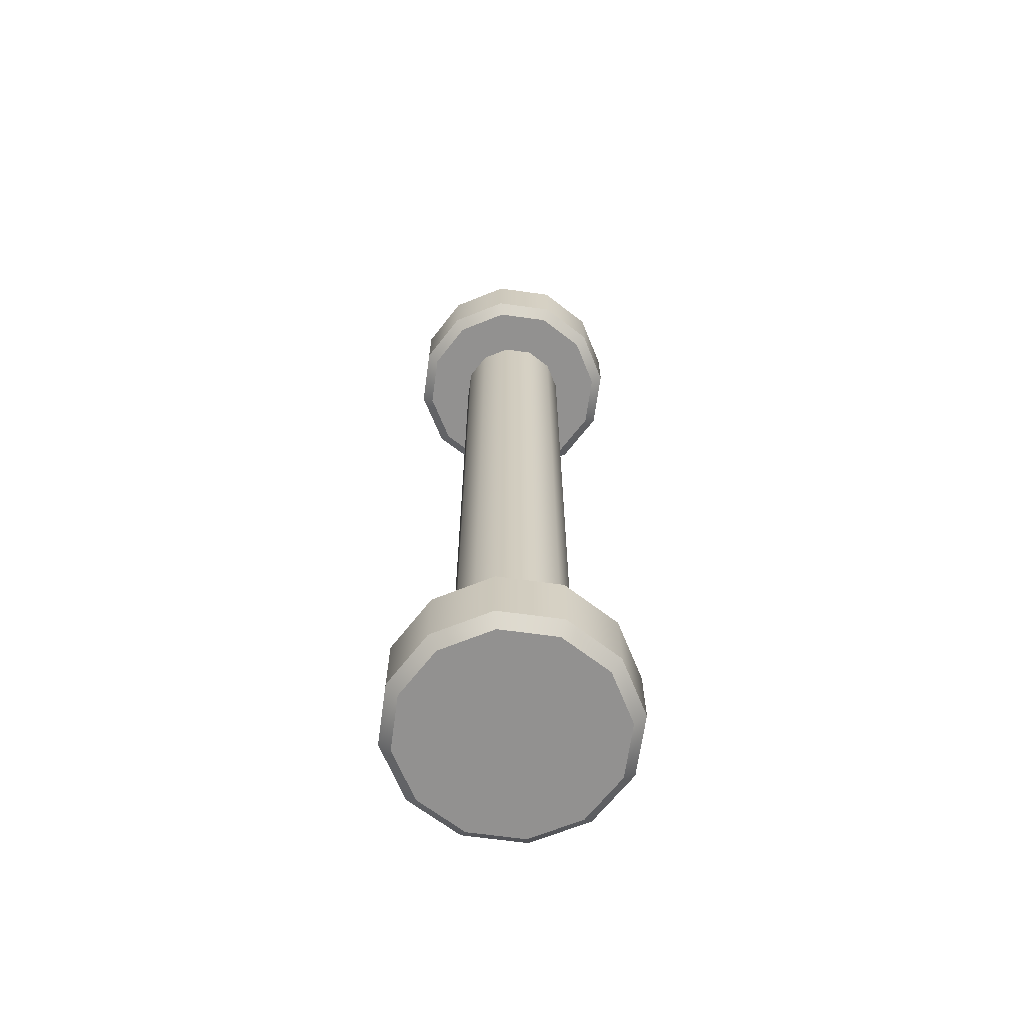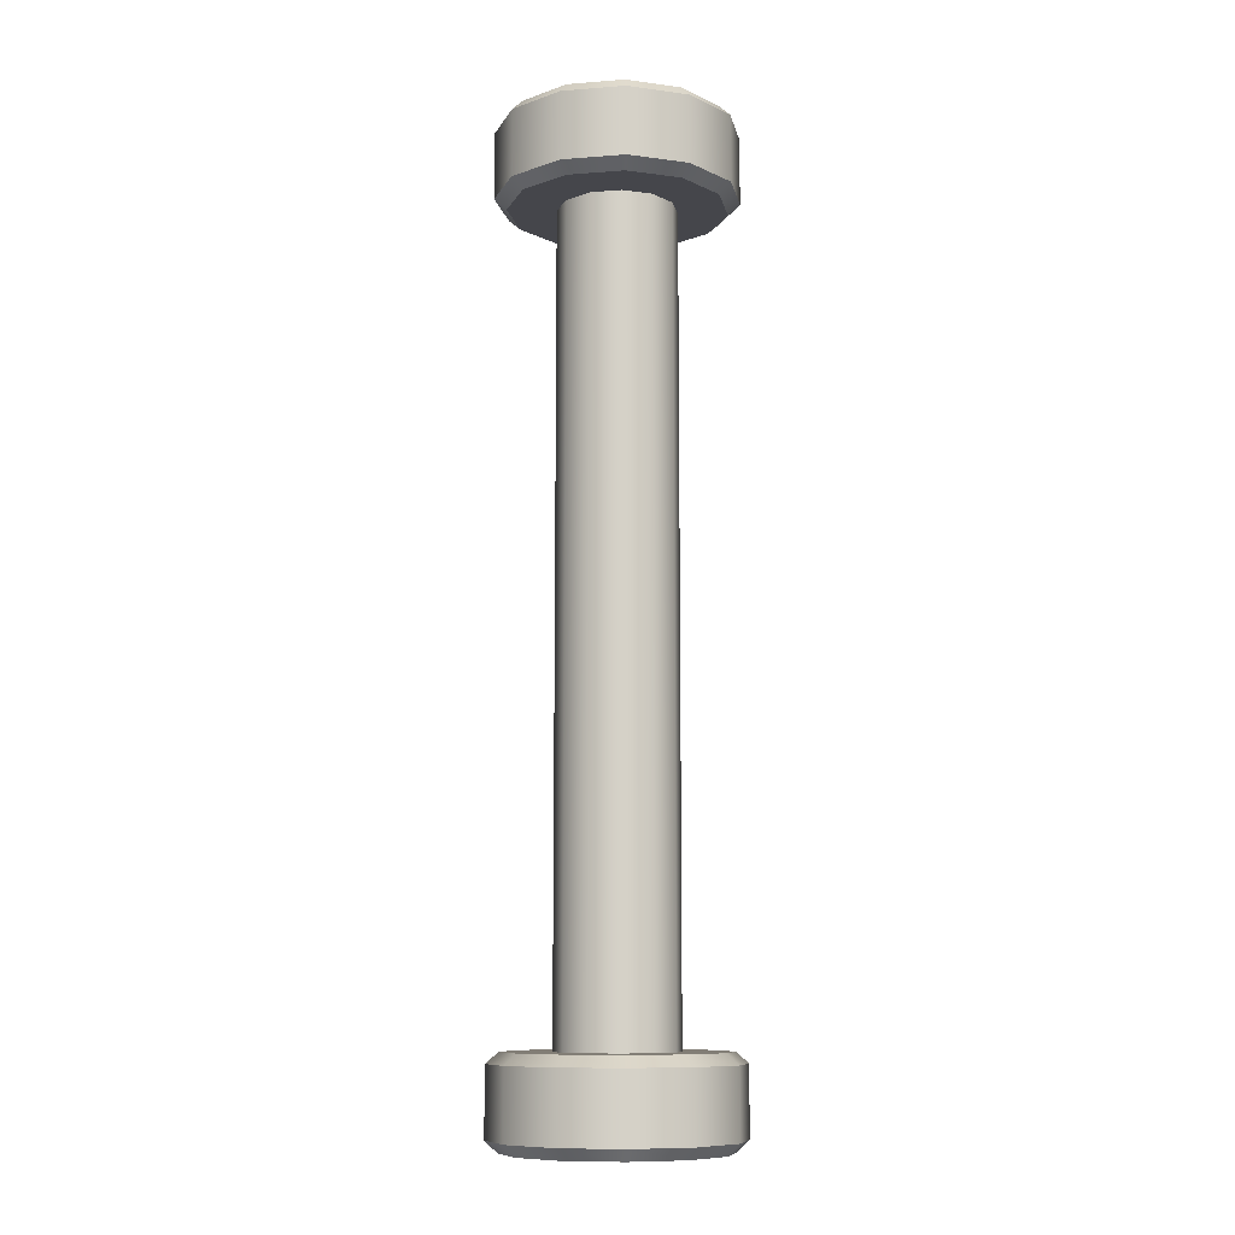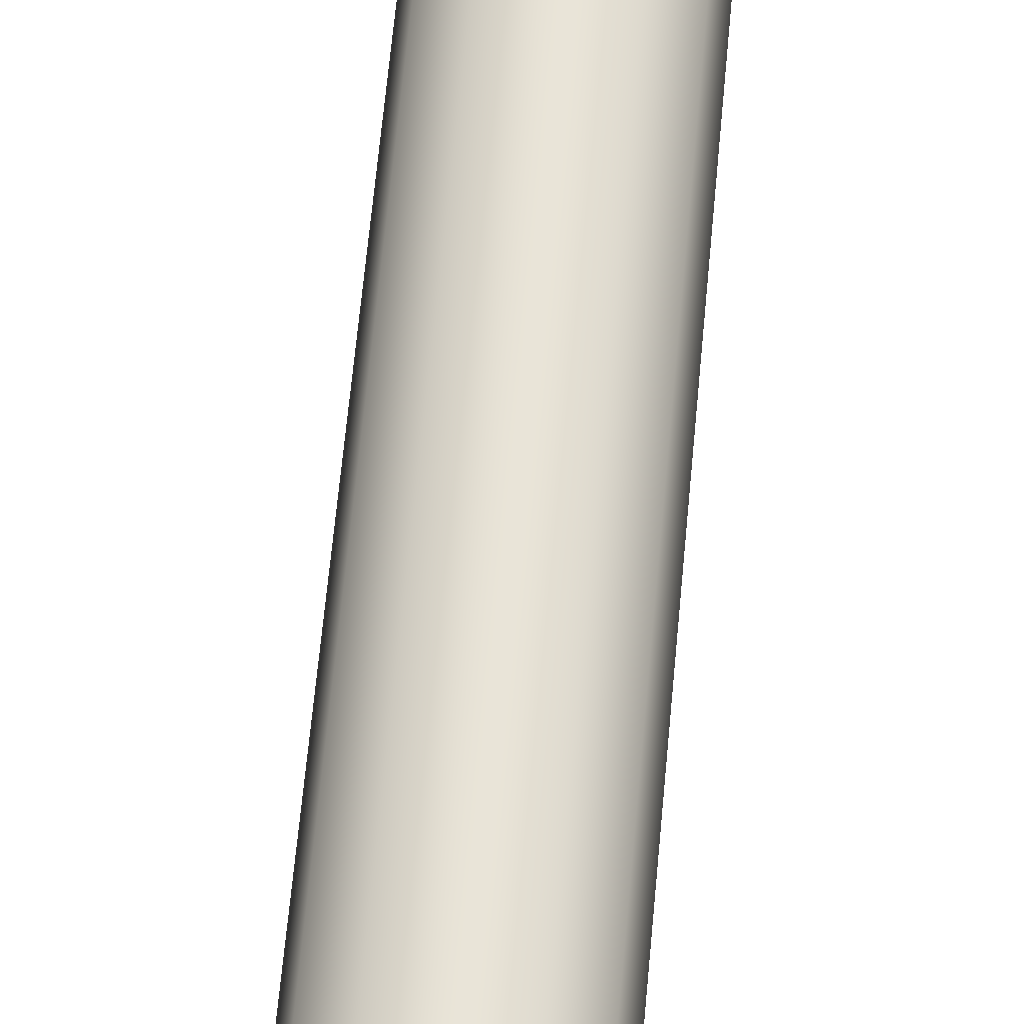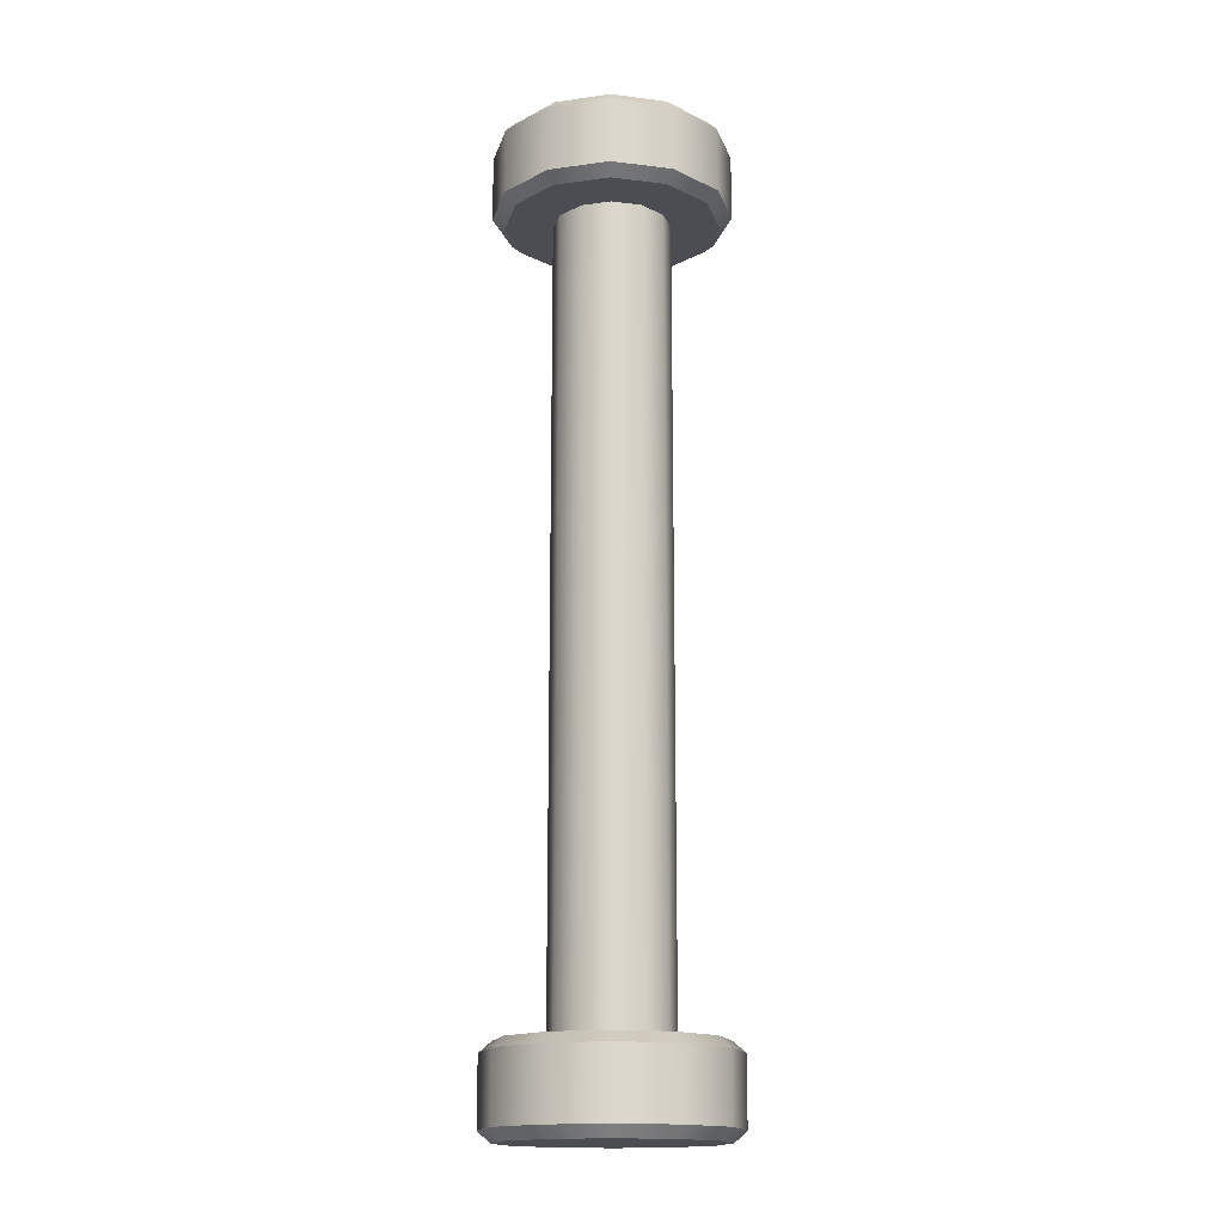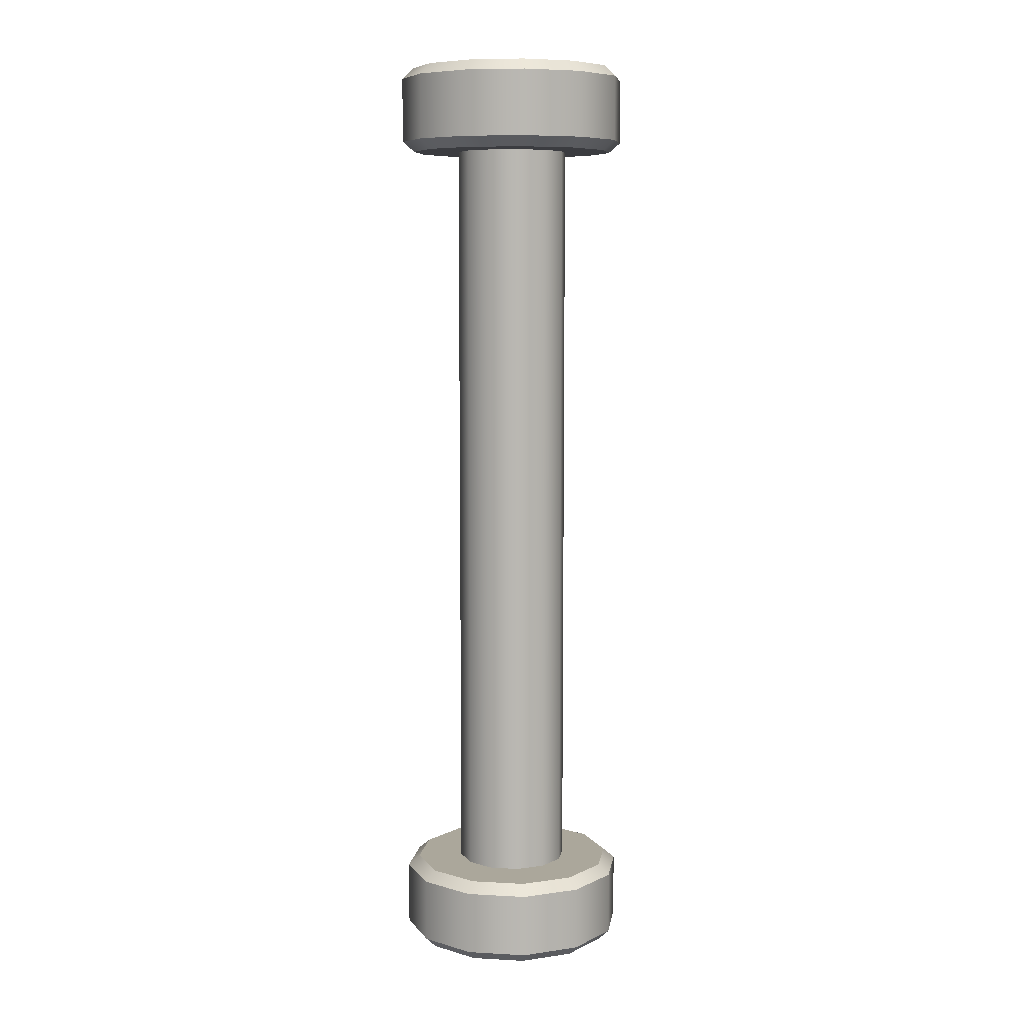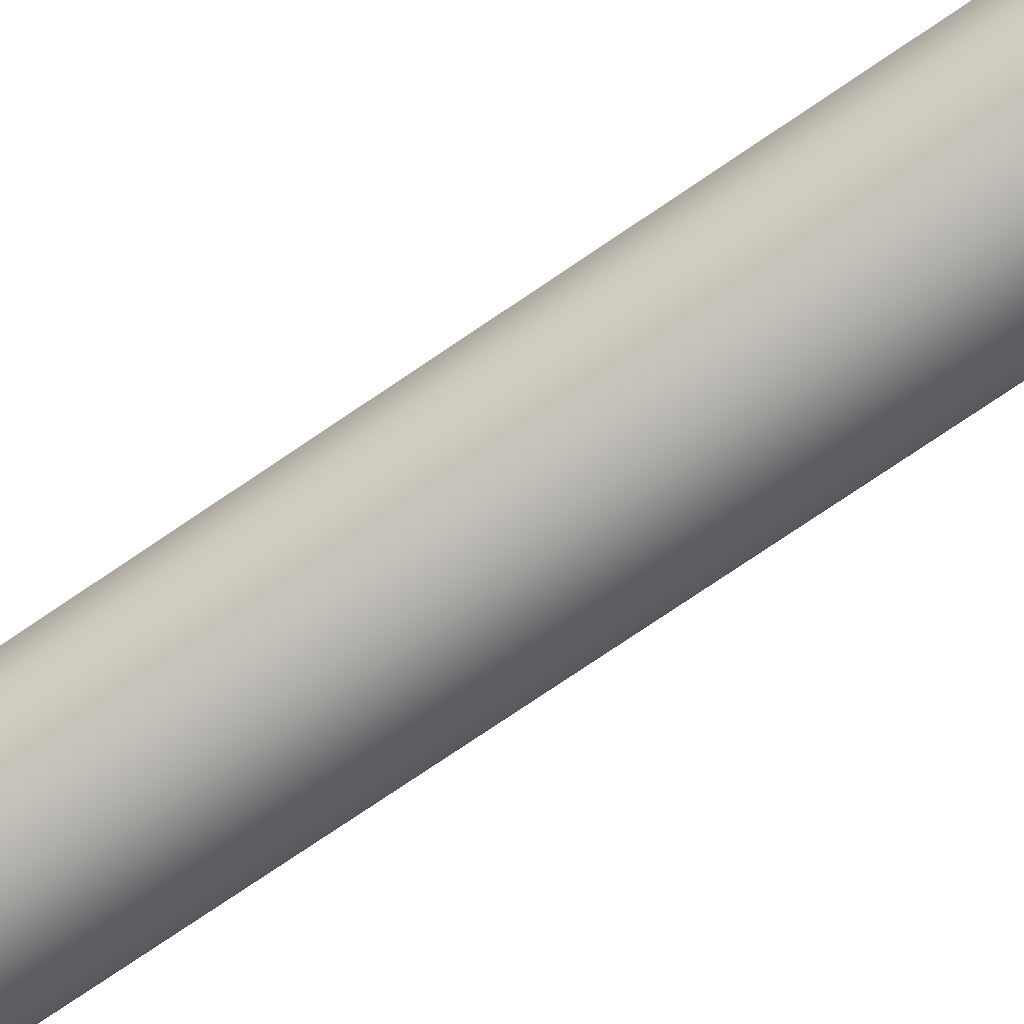
<metadata>
{"format":"obj","ext":"obj","renderer":"f3d","projection":"perspective","resolution":1024,"background":"white","views":[{"elev":-66.1,"azim":7.1,"up":"+Y"},{"elev":-10.0,"azim":26.2,"up":"+Y"},{"elev":61.1,"azim":-174.9,"up":"+Z"},{"elev":-16.4,"azim":90.8,"up":"+Y"},{"elev":8.1,"azim":-126.4,"up":"+Y"},{"elev":-74.7,"azim":-55.7,"up":"+Z"}]}
</metadata>
<code>
o DoorwayHandle_9
v 0.0532 0.11 -0.02791
v 0.07658 0.1074 -0.01441
v 0.07422 0.11 -0.01577
v 0.0667 0.1074 -0.004534
v 0.06534 0.11 -0.006889
v 0.0532 0.1074 -0.000918
v 0.0532 0.11 -0.003638
v 0.03971 0.1074 -0.004534
v 0.04107 0.11 -0.006889
v 0.02983 0.1074 -0.01441
v 0.03218 0.11 -0.01577
v 0.02621 0.1074 -0.02791
v 0.02893 0.11 -0.02791
v 0.02983 0.1074 -0.04141
v 0.03218 0.11 -0.04005
v 0.03971 0.1074 -0.05129
v 0.04107 0.11 -0.04893
v 0.0532 0.1074 -0.0549
v 0.0532 0.11 -0.05219
v 0.0667 0.1074 -0.05129
v 0.06534 0.11 -0.04893
v 0.07658 0.1074 -0.04141
v 0.07422 0.11 -0.04005
v 0.0802 0.1074 -0.02791
v 0.07748 0.11 -0.02791
v 0.07658 0.09231 -0.01441
v 0.07419 0.08994 -0.0158
v 0.0802 0.09231 -0.02791
v 0.07743 0.08994 -0.02791
v 0.0667 0.09231 -0.004534
v 0.06532 0.08994 -0.00693
v 0.0532 0.09231 -0.000918
v 0.0532 0.08994 -0.003684
v 0.03971 0.09231 -0.004534
v 0.04109 0.08994 -0.00693
v 0.02983 0.09231 -0.01441
v 0.03222 0.08994 -0.0158
v 0.02621 0.09231 -0.02791
v 0.02898 0.08994 -0.02791
v 0.02983 0.09231 -0.04141
v 0.03222 0.08994 -0.04002
v 0.03971 0.09231 -0.05129
v 0.04109 0.08994 -0.04889
v 0.0532 0.09231 -0.0549
v 0.0532 0.08994 -0.05214
v 0.0667 0.09231 -0.05129
v 0.06532 0.08994 -0.04889
v 0.07658 0.09231 -0.04141
v 0.07419 0.08994 -0.04002
v 0.0647 0.08994 -0.02127
v 0.06648 0.08994 -0.02791
v 0.0647 0.08994 -0.03455
v 0.05984 0.08994 -0.01641
v 0.0532 0.08994 -0.01463
v 0.04656 0.08994 -0.01641
v 0.0417 0.08994 -0.02127
v 0.03993 0.08994 -0.02791
v 0.0417 0.08994 -0.03455
v 0.04656 0.08994 -0.03941
v 0.0532 0.08994 -0.04119
v 0.05984 0.08994 -0.03941
v 0.0532 -0.11 -0.02791
v 0.07658 -0.1074 -0.01441
v 0.07422 -0.11 -0.01577
v 0.0667 -0.1074 -0.004534
v 0.06534 -0.11 -0.006889
v 0.0532 -0.1074 -0.000918
v 0.0532 -0.11 -0.003638
v 0.03971 -0.1074 -0.004534
v 0.04107 -0.11 -0.006889
v 0.02983 -0.1074 -0.01441
v 0.03218 -0.11 -0.01577
v 0.02621 -0.1074 -0.02791
v 0.02893 -0.11 -0.02791
v 0.02983 -0.1074 -0.04141
v 0.03218 -0.11 -0.04005
v 0.03971 -0.1074 -0.05129
v 0.04107 -0.11 -0.04893
v 0.0532 -0.1074 -0.0549
v 0.0532 -0.11 -0.05219
v 0.0667 -0.1074 -0.05129
v 0.06534 -0.11 -0.04893
v 0.07658 -0.1074 -0.04141
v 0.07422 -0.11 -0.04005
v 0.0802 -0.1074 -0.02791
v 0.07748 -0.11 -0.02791
v 0.07658 -0.09231 -0.01441
v 0.07419 -0.08994 -0.0158
v 0.0802 -0.09231 -0.02791
v 0.07743 -0.08994 -0.02791
v 0.0667 -0.09231 -0.004534
v 0.06532 -0.08994 -0.00693
v 0.0532 -0.09231 -0.000918
v 0.0532 -0.08994 -0.003684
v 0.03971 -0.09231 -0.004534
v 0.04109 -0.08994 -0.00693
v 0.02983 -0.09231 -0.01441
v 0.03222 -0.08994 -0.0158
v 0.02621 -0.09231 -0.02791
v 0.02898 -0.08994 -0.02791
v 0.02983 -0.09231 -0.04141
v 0.03222 -0.08994 -0.04002
v 0.03971 -0.09231 -0.05129
v 0.04109 -0.08994 -0.04889
v 0.0532 -0.09231 -0.0549
v 0.0532 -0.08994 -0.05214
v 0.0667 -0.09231 -0.05129
v 0.06532 -0.08994 -0.04889
v 0.07658 -0.09231 -0.04141
v 0.07419 -0.08994 -0.04002
v 0.0647 -0.08994 -0.02127
v 0.06648 -0.08994 -0.02791
v 0.0647 -0.08994 -0.03455
v 0.05984 -0.08994 -0.01641
v 0.0532 -0.08994 -0.01463
v 0.04656 -0.08994 -0.01641
v 0.0417 -0.08994 -0.02127
v 0.03993 -0.08994 -0.02791
v 0.0417 -0.08994 -0.03455
v 0.04656 -0.08994 -0.03941
v 0.0532 -0.08994 -0.04119
v 0.05984 -0.08994 -0.03941
f 2 24 25 3
f 3 5 4 2
f 5 7 6 4
f 7 9 8 6
f 9 11 10 8
f 11 13 12 10
f 13 15 14 12
f 15 17 16 14
f 17 19 18 16
f 19 21 20 18
f 21 23 22 20
f 23 25 24 22
f 1 7 5 3
f 1 11 9 7
f 1 15 13 11
f 1 19 17 15
f 1 23 21 19
f 1 3 25 23
f 26 30 31 27
f 27 29 28 26
f 29 49 48 28
f 30 32 33 31
f 32 34 35 33
f 34 36 37 35
f 36 38 39 37
f 38 40 41 39
f 40 42 43 41
f 42 44 45 43
f 44 46 47 45
f 46 48 49 47
f 26 2 4 30
f 30 4 6 32
f 32 6 8 34
f 34 8 10 36
f 36 10 12 38
f 38 12 14 40
f 40 14 16 42
f 42 16 18 44
f 44 18 20 46
f 46 20 22 48
f 48 22 24 28
f 28 24 2 26
f 27 50 51 29
f 29 51 52 49
f 31 53 50 27
f 33 54 53 31
f 35 55 54 33
f 37 56 55 35
f 39 57 56 37
f 41 58 57 39
f 43 59 58 41
f 45 60 59 43
f 47 61 60 45
f 49 52 61 47
f 63 64 86 85
f 64 63 65 66
f 66 65 67 68
f 68 67 69 70
f 70 69 71 72
f 72 71 73 74
f 74 73 75 76
f 76 75 77 78
f 78 77 79 80
f 80 79 81 82
f 82 81 83 84
f 84 83 85 86
f 62 64 66 68
f 62 68 70 72
f 62 72 74 76
f 62 76 78 80
f 62 80 82 84
f 62 84 86 64
f 87 88 92 91
f 88 87 89 90
f 90 89 109 110
f 91 92 94 93
f 93 94 96 95
f 95 96 98 97
f 97 98 100 99
f 99 100 102 101
f 101 102 104 103
f 103 104 106 105
f 105 106 108 107
f 107 108 110 109
f 87 91 65 63
f 91 93 67 65
f 93 95 69 67
f 95 97 71 69
f 97 99 73 71
f 99 101 75 73
f 101 103 77 75
f 103 105 79 77
f 105 107 81 79
f 107 109 83 81
f 109 89 85 83
f 89 87 63 85
f 88 90 112 111
f 90 110 113 112
f 92 88 111 114
f 94 92 114 115
f 96 94 115 116
f 98 96 116 117
f 100 98 117 118
f 102 100 118 119
f 104 102 119 120
f 106 104 120 121
f 108 106 121 122
f 110 108 122 113
f 50 111 112 51
f 51 112 113 52
f 53 114 111 50
f 54 115 114 53
f 55 116 115 54
f 56 117 116 55
f 57 118 117 56
f 58 119 118 57
f 59 120 119 58
f 60 121 120 59
f 61 122 121 60
f 52 113 122 61

</code>
